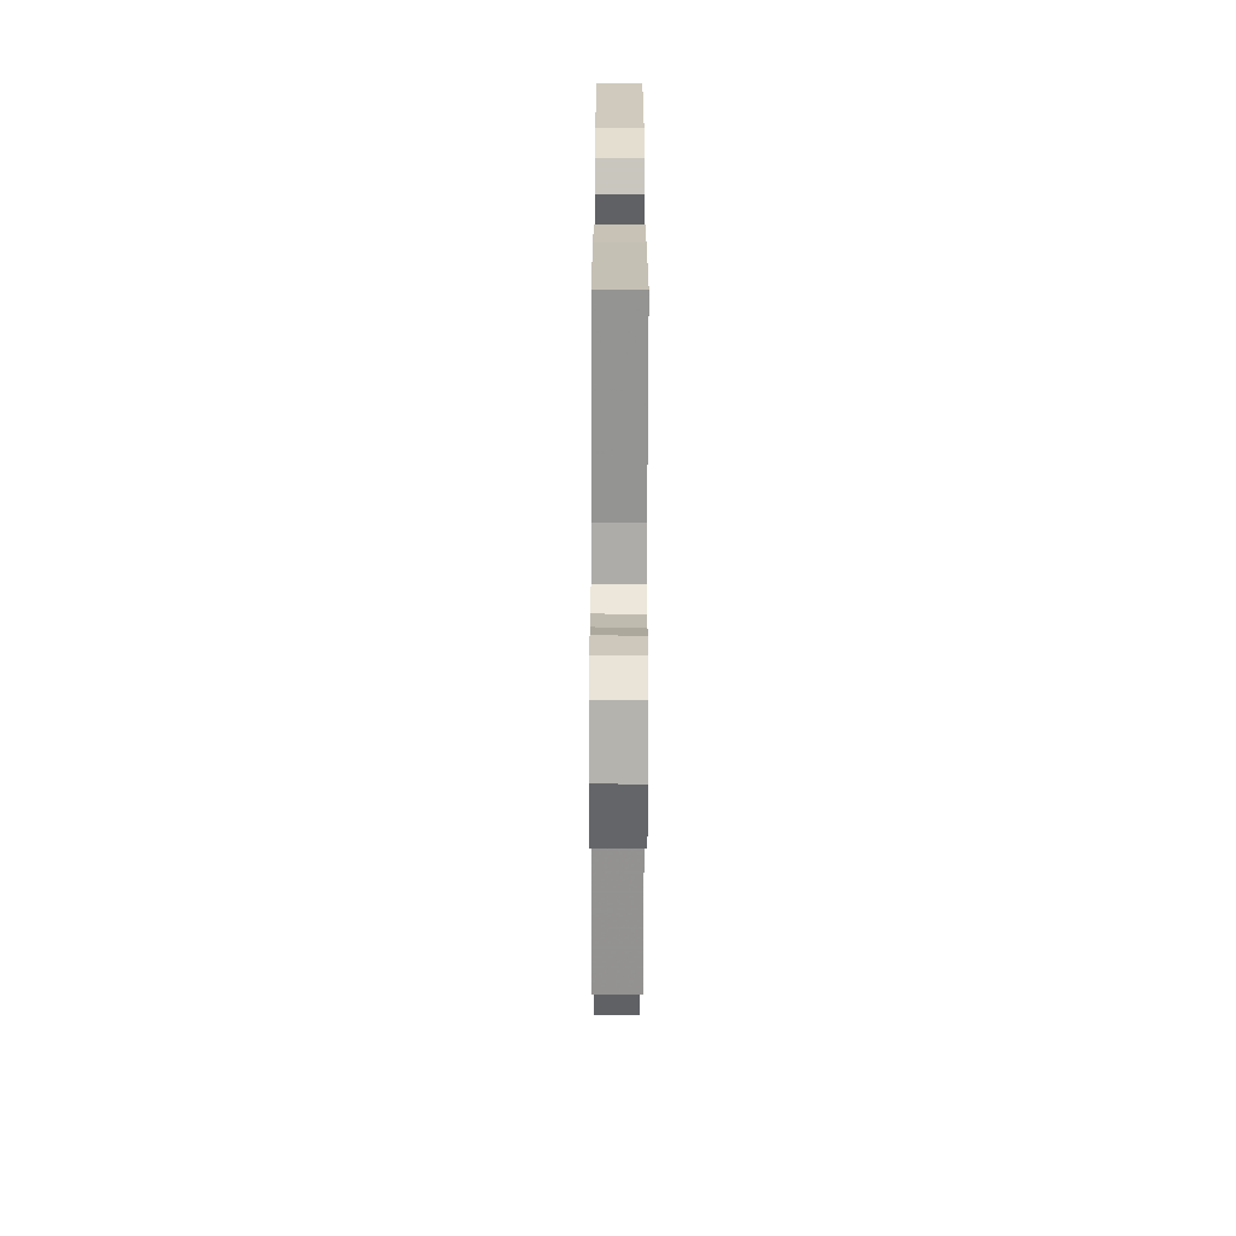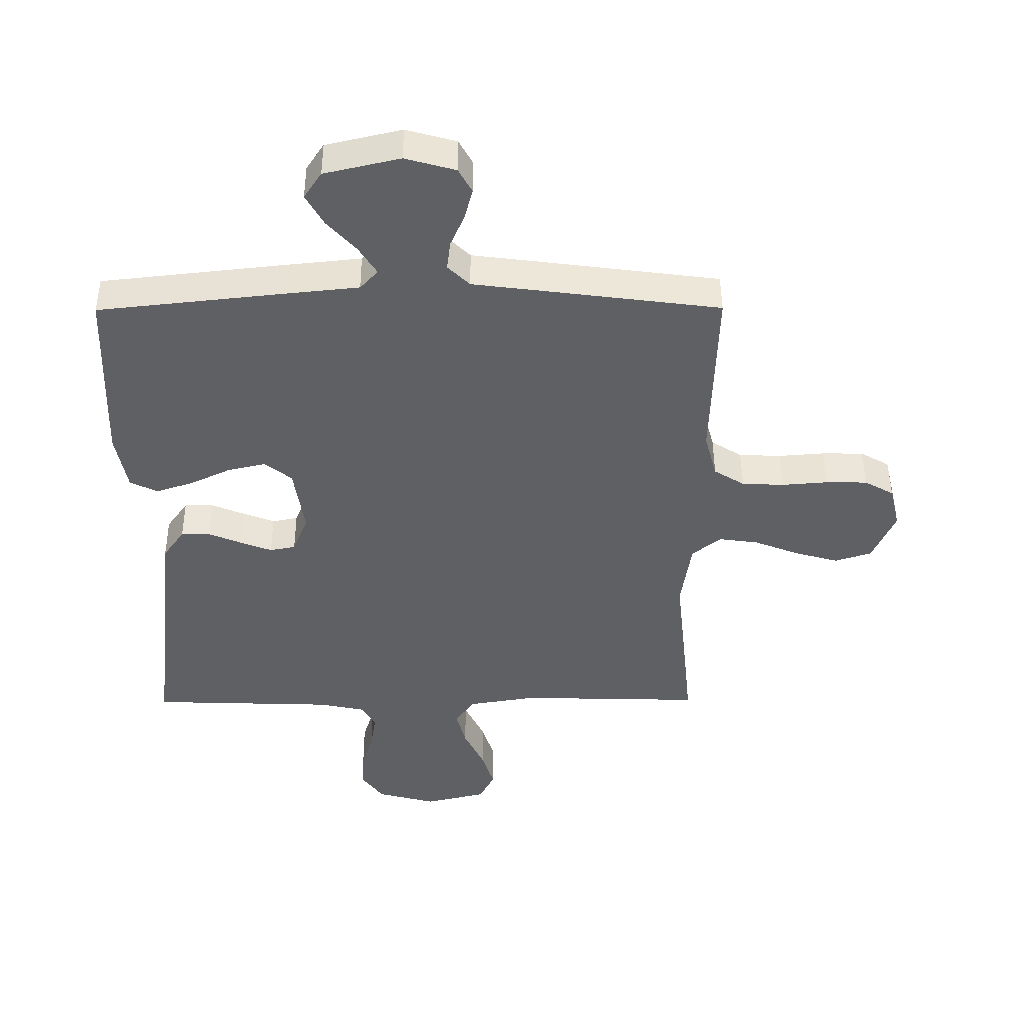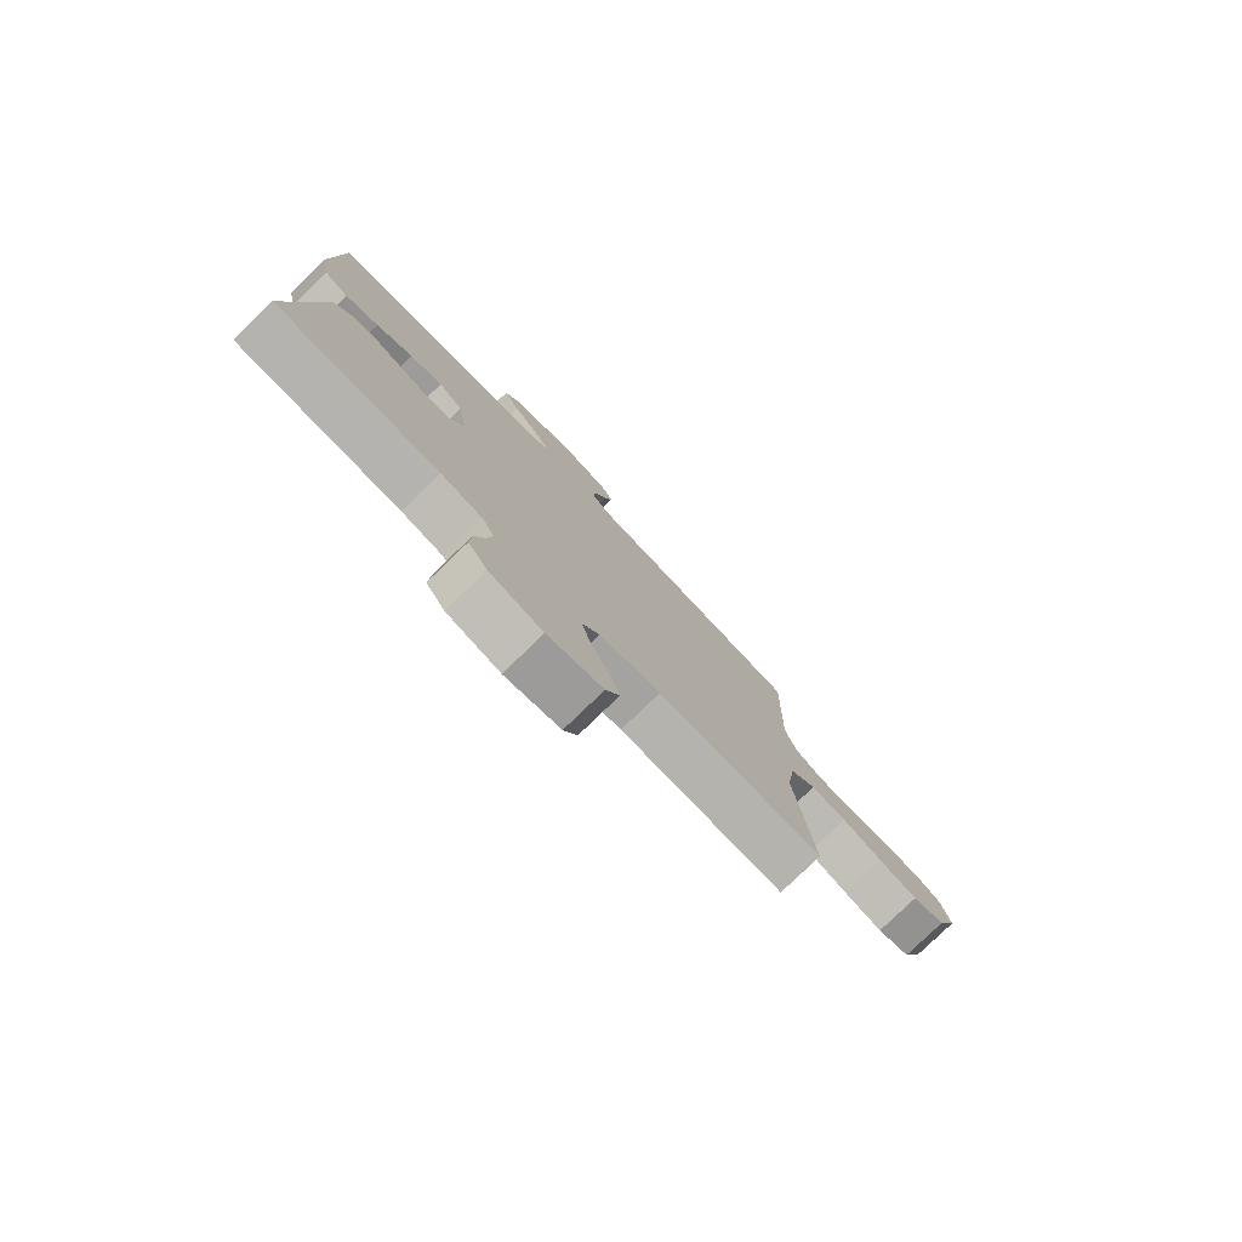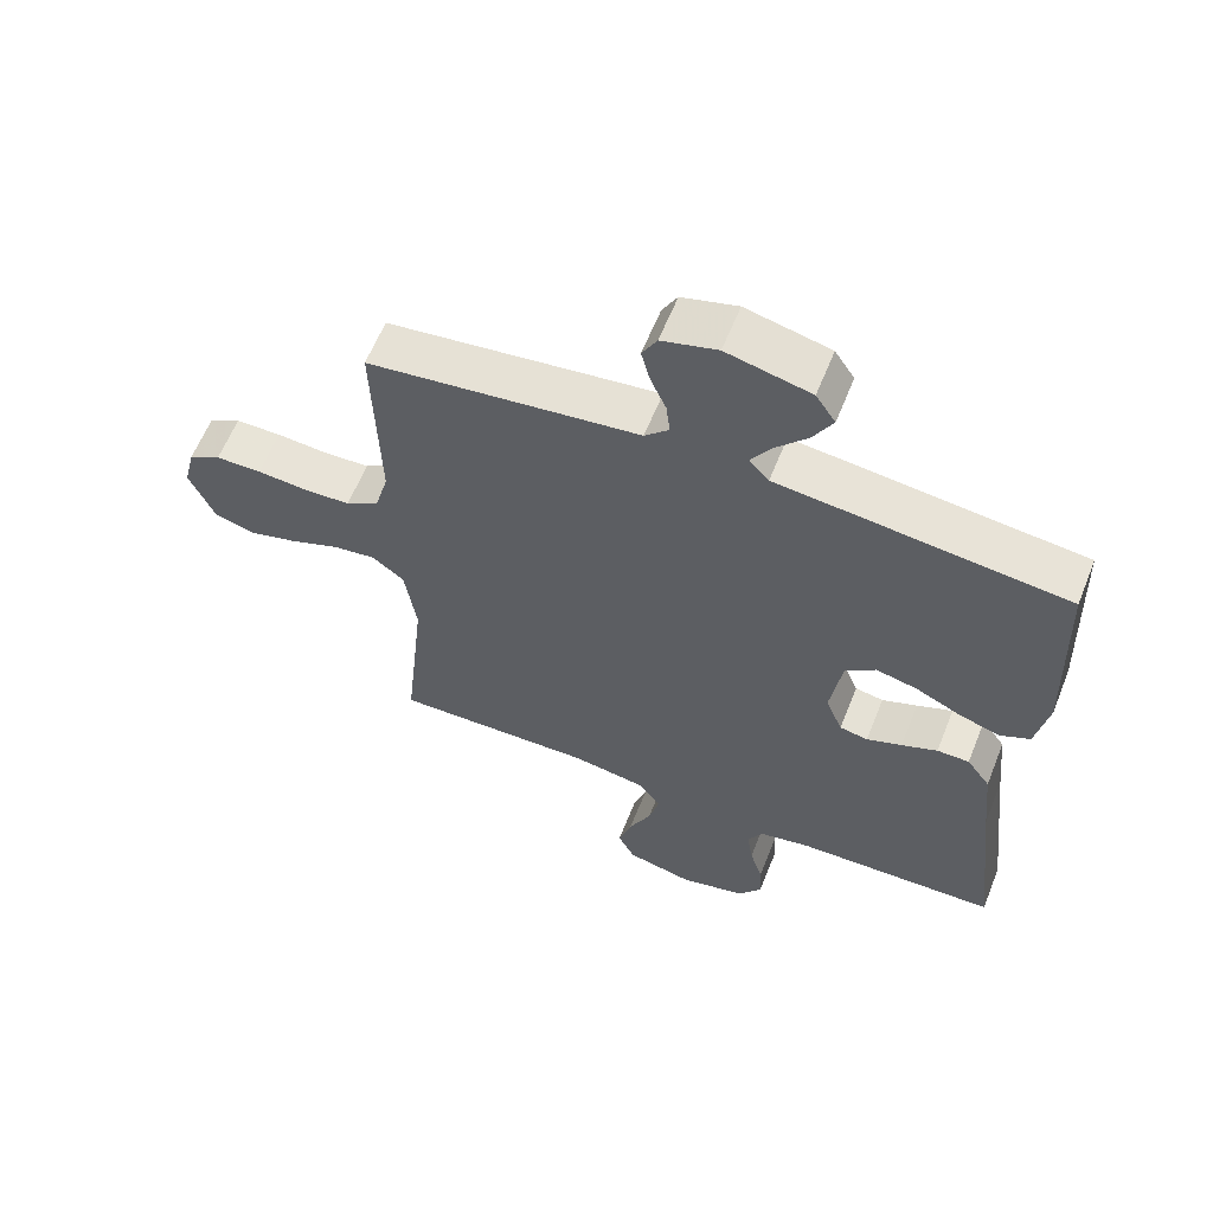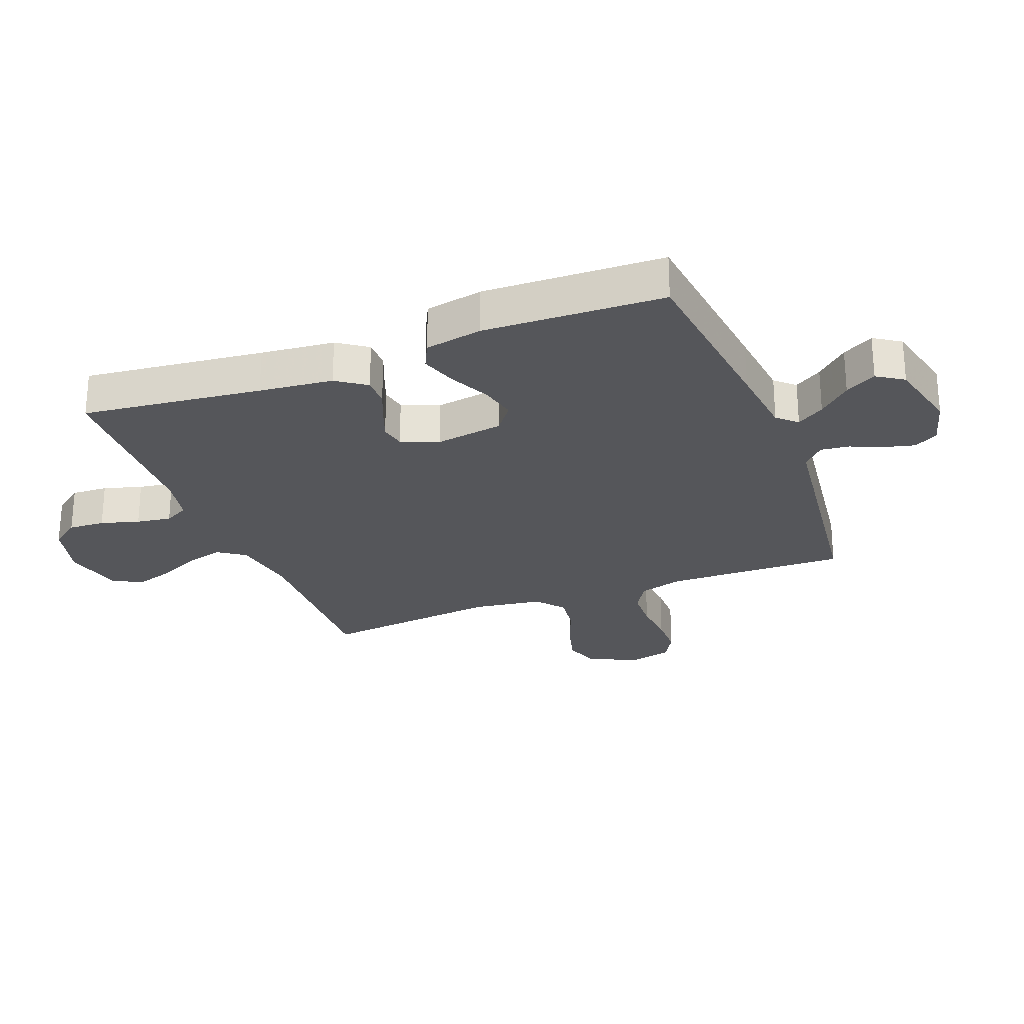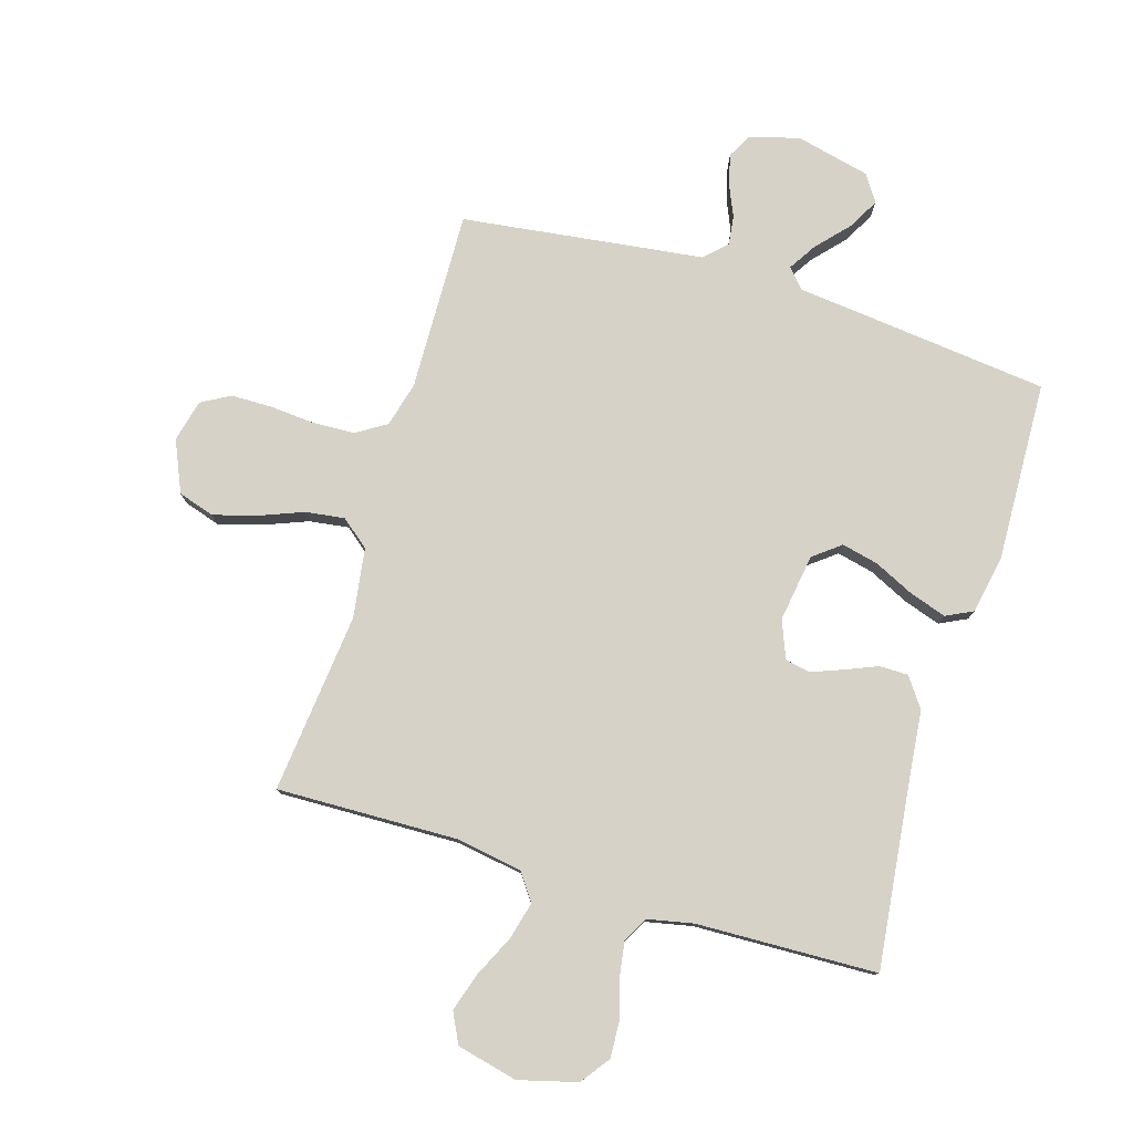
<metadata>
{"format":"obj","ext":"obj","renderer":"f3d","projection":"perspective","resolution":1024,"background":"white","views":[{"elev":-65.0,"azim":-90.2,"up":"+Z"},{"elev":46.8,"azim":-0.3,"up":"+Z"},{"elev":-79.1,"azim":-46.0,"up":"+Z"},{"elev":61.1,"azim":-158.2,"up":"+Z"},{"elev":-25.9,"azim":-68.7,"up":"+Y"},{"elev":78.5,"azim":-163.1,"up":"+Y"}]}
</metadata>
<code>
v -0.5 0.07 -0.5
v -0.465 0.07 -0.2
v -0.452 0.07 -0.077
v -0.417 0.07 -0.028
v -0.369 0.07 -0.028
v -0.316 0.07 -0.05
v -0.264 0.07 -0.07
v -0.222 0.07 -0.062
v -0.197 0.07 0
v -0.214 0.07 0.113
v -0.259 0.07 0.148
v -0.32 0.07 0.134
v -0.387 0.07 0.102
v -0.448 0.07 0.082
v -0.493 0.07 0.104
v -0.511 0.07 0.2
v -0.5 0.07 0.5
v -0.2 0.07 0.533
v -0.076 0.07 0.546
v -0.047 0.07 0.578
v -0.076 0.07 0.624
v -0.124 0.07 0.677
v -0.153 0.07 0.729
v -0.124 0.07 0.773
v 0 0.07 0.802
v 0.082 0.07 0.779
v 0.104 0.07 0.739
v 0.091 0.07 0.688
v 0.068 0.07 0.635
v 0.062 0.07 0.587
v 0.098 0.07 0.552
v 0.2 0.07 0.539
v 0.5 0.07 0.5
v 0.492 0.07 0.2
v 0.512 0.07 0.126
v 0.562 0.07 0.095
v 0.631 0.07 0.092
v 0.706 0.07 0.098
v 0.774 0.07 0.097
v 0.822 0.07 0.07
v 0.839 0.07 0
v 0.802 0.07 -0.085
v 0.742 0.07 -0.104
v 0.671 0.07 -0.084
v 0.597 0.07 -0.055
v 0.532 0.07 -0.046
v 0.485 0.07 -0.084
v 0.468 0.07 -0.2
v 0.5 0.07 -0.5
v 0.2 0.07 -0.492
v 0.089 0.07 -0.51
v 0.057 0.07 -0.555
v 0.073 0.07 -0.617
v 0.106 0.07 -0.686
v 0.126 0.07 -0.75
v 0.101 0.07 -0.8
v 0 0.07 -0.824
v -0.097 0.07 -0.798
v -0.132 0.07 -0.75
v -0.129 0.07 -0.689
v -0.11 0.07 -0.625
v -0.101 0.07 -0.567
v -0.123 0.07 -0.526
v -0.2 0.07 -0.51
v -0.5 0 -0.5
v -0.465 0 -0.2
v -0.452 0 -0.077
v -0.417 0 -0.028
v -0.369 0 -0.028
v -0.316 0 -0.05
v -0.264 0 -0.07
v -0.222 0 -0.062
v -0.197 0 0
v -0.214 0 0.113
v -0.259 0 0.148
v -0.32 0 0.134
v -0.387 0 0.102
v -0.448 0 0.082
v -0.493 0 0.104
v -0.511 0 0.2
v -0.5 0 0.5
v -0.2 0 0.533
v -0.076 0 0.546
v -0.047 0 0.578
v -0.076 0 0.624
v -0.124 0 0.677
v -0.153 0 0.729
v -0.124 0 0.773
v 0 0 0.802
v 0.082 0 0.779
v 0.104 0 0.739
v 0.091 0 0.688
v 0.068 0 0.635
v 0.062 0 0.587
v 0.098 0 0.552
v 0.2 0 0.539
v 0.5 0 0.5
v 0.492 0 0.2
v 0.512 0 0.126
v 0.562 0 0.095
v 0.631 0 0.092
v 0.706 0 0.098
v 0.774 0 0.097
v 0.822 0 0.07
v 0.839 0 0
v 0.802 0 -0.085
v 0.742 0 -0.104
v 0.671 0 -0.084
v 0.597 0 -0.055
v 0.532 0 -0.046
v 0.485 0 -0.084
v 0.468 0 -0.2
v 0.5 0 -0.5
v 0.2 0 -0.492
v 0.089 0 -0.51
v 0.057 0 -0.555
v 0.073 0 -0.617
v 0.106 0 -0.686
v 0.126 0 -0.75
v 0.101 0 -0.8
v 0 0 -0.824
v -0.097 0 -0.798
v -0.132 0 -0.75
v -0.129 0 -0.689
v -0.11 0 -0.625
v -0.101 0 -0.567
v -0.123 0 -0.526
v -0.2 0 -0.51
f 58 59 60 61
f 58 61 62
f 57 58 62
f 56 57 62
f 53 54 55 56
f 52 53 56 62
f 51 52 62 63
f 48 49 50
f 47 48 50 51
f 42 43 44 45
f 40 41 42 45
f 40 45 46
f 37 38 39 40
f 36 37 40 46
f 35 36 46 47
f 31 32 33 34
f 31 34 35 47
f 26 27 28 29
f 26 29 30
f 25 26 30
f 24 25 30
f 21 22 23 24
f 20 21 24 30
f 19 20 30 31
f 12 13 14 15
f 11 12 15 16
f 3 4 5 6
f 2 3 6 7
f 64 1 2 7
f 63 64 7 8
f 51 63 8 9
f 47 51 9 10
f 31 47 10 11
f 17 18 19 31
f 11 16 17 31
f 125 124 123 122
f 126 125 122
f 126 122 121
f 126 121 120
f 120 119 118 117
f 126 120 117 116
f 127 126 116 115
f 114 113 112
f 115 114 112 111
f 109 108 107 106
f 109 106 105 104
f 110 109 104
f 104 103 102 101
f 110 104 101 100
f 111 110 100 99
f 98 97 96 95
f 111 99 98 95
f 93 92 91 90
f 94 93 90
f 94 90 89
f 94 89 88
f 88 87 86 85
f 94 88 85 84
f 95 94 84 83
f 79 78 77 76
f 80 79 76 75
f 70 69 68 67
f 71 70 67 66
f 71 66 65 128
f 72 71 128 127
f 73 72 127 115
f 74 73 115 111
f 75 74 111 95
f 95 83 82 81
f 95 81 80 75
f 1 65 66 2
f 2 66 67 3
f 3 67 68 4
f 4 68 69 5
f 5 69 70 6
f 6 70 71 7
f 7 71 72 8
f 8 72 73 9
f 9 73 74 10
f 10 74 75 11
f 11 75 76 12
f 12 76 77 13
f 13 77 78 14
f 14 78 79 15
f 15 79 80 16
f 16 80 81 17
f 17 81 82 18
f 18 82 83 19
f 19 83 84 20
f 20 84 85 21
f 21 85 86 22
f 22 86 87 23
f 23 87 88 24
f 24 88 89 25
f 25 89 90 26
f 26 90 91 27
f 27 91 92 28
f 28 92 93 29
f 29 93 94 30
f 30 94 95 31
f 31 95 96 32
f 32 96 97 33
f 33 97 98 34
f 34 98 99 35
f 35 99 100 36
f 36 100 101 37
f 37 101 102 38
f 38 102 103 39
f 39 103 104 40
f 40 104 105 41
f 41 105 106 42
f 42 106 107 43
f 43 107 108 44
f 44 108 109 45
f 45 109 110 46
f 46 110 111 47
f 47 111 112 48
f 48 112 113 49
f 49 113 114 50
f 50 114 115 51
f 51 115 116 52
f 52 116 117 53
f 53 117 118 54
f 54 118 119 55
f 55 119 120 56
f 56 120 121 57
f 57 121 122 58
f 58 122 123 59
f 59 123 124 60
f 60 124 125 61
f 61 125 126 62
f 62 126 127 63
f 63 127 128 64
f 64 128 65 1

</code>
